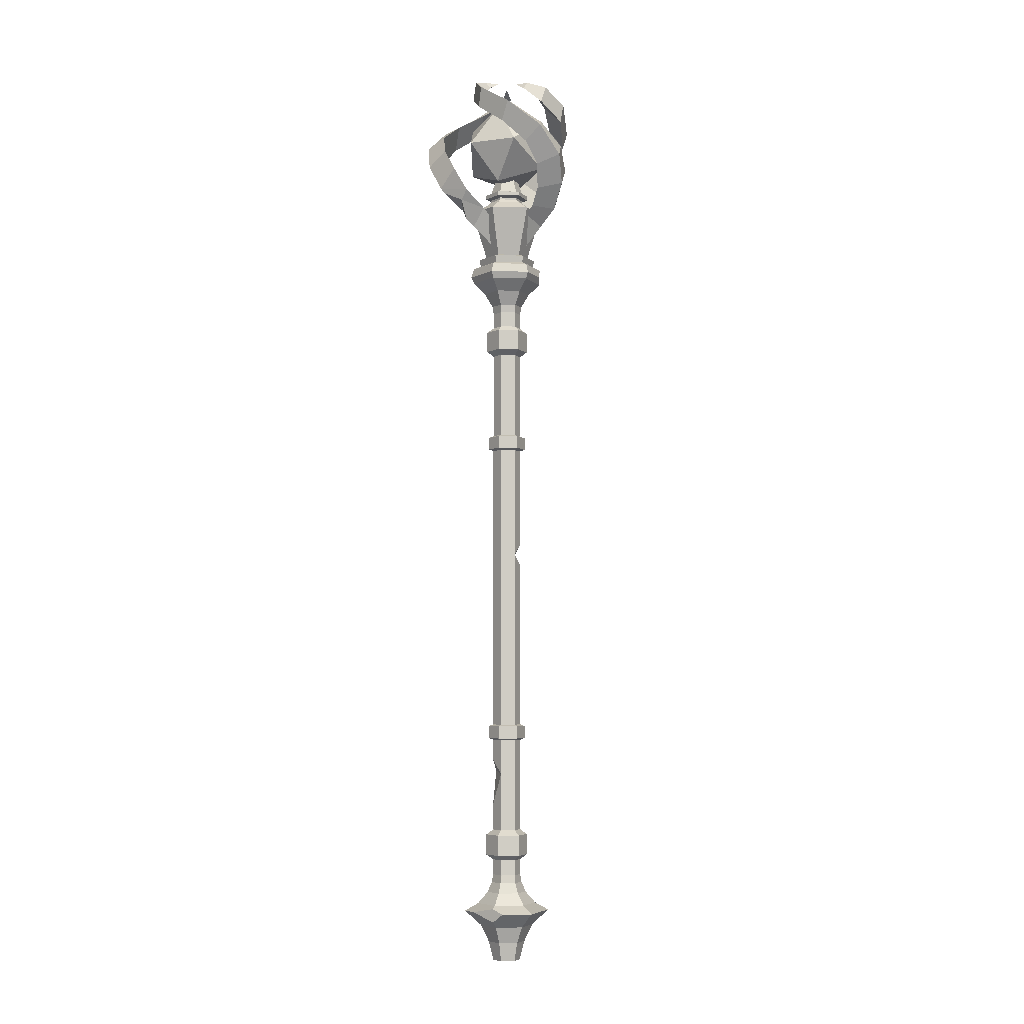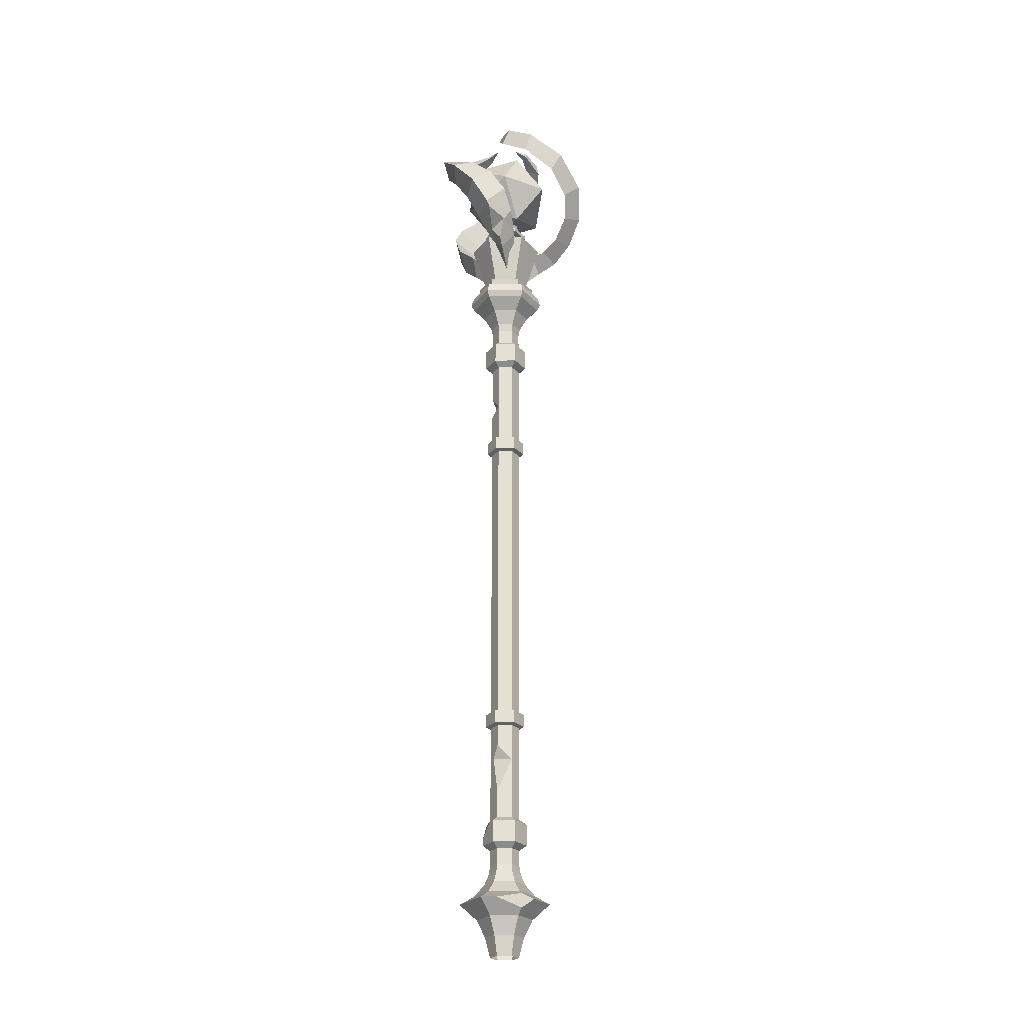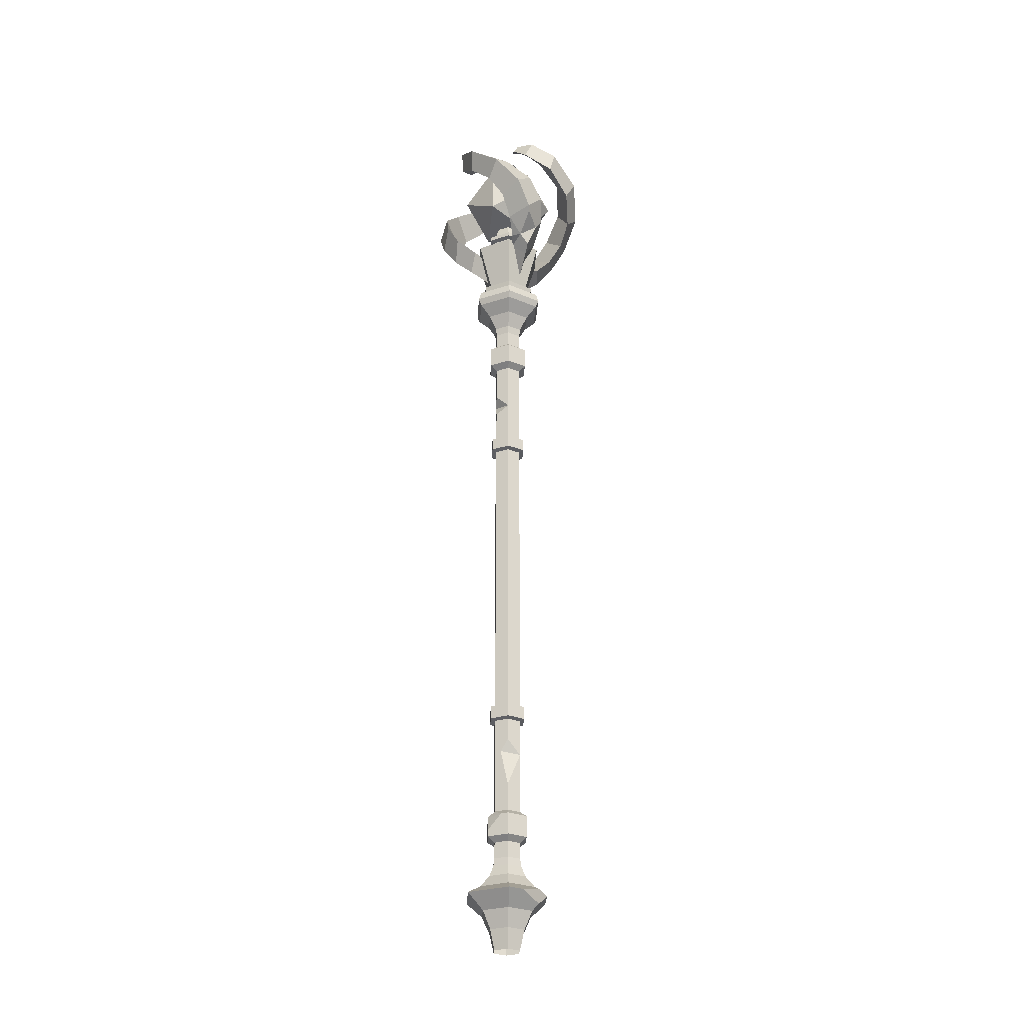
<metadata>
{"format":"obj","ext":"obj","renderer":"f3d","projection":"perspective","resolution":1024,"background":"white","views":[{"elev":-5.5,"azim":-125.8,"up":"+Y"},{"elev":-24.5,"azim":-178.9,"up":"+Y"},{"elev":-27.3,"azim":146.8,"up":"+Y"}]}
</metadata>
<code>
v 0.7926 54.89 -2.589
v -1.728 54.95 -3.182
v 2.165 57.32 -5.076
v -1.92 58.05 -6.803
v 5.187 61.17 -8.832
v -1.33 61.29 -10.44
v 7.44 65.16 -9.742
v 0.005325 65.35 -12.39
v 9.818 69.14 -8.36
v 2.809 69.37 -12.65
v 11.5 73.12 -4.272
v 6.642 73.34 -10.29
v 10.38 76.76 1.084
v 8.896 76.92 -5.288
v 6.205 79.73 4.208
v 7.415 79.77 -0.4461
v 2.886 82.65 2.998
v 3.749 82.65 1.811
v 1.582 83.92 1.096
v 5.95 81.1 1.409
v 3.311 58.42 -6.935
v -0.5441 51.14 -3.42
v 0.4953 54.88 -7.442
v 7.19 82.83 3.162
v 3.678 83.81 2.667
v 6.383 66.77 -13.82
v 3.44 62.06 -13.11
v 10.17 71.72 -11.54
v 12.57 76.42 -5.951
v 11.04 80.31 0.3171
v 1.718 54.89 1.958
v 3.491 54.95 0.0717
v 3.186 57.32 4.39
v 6.723 58.05 1.716
v 4.926 61.17 8.886
v 9.579 61.29 4.046
v 4.588 65.16 11.29
v 10.6 65.35 6.176
v 2.203 69.14 12.66
v 9.423 69.37 8.735
v -2.181 73.12 12.08
v 5.464 73.34 10.88
v -6.256 76.76 8.422
v 0.003174 76.92 10.33
v -6.875 79.73 3.247
v -3.449 79.77 6.621
v -4.168 82.65 0.9778
v -3.571 82.65 2.318
v -1.868 83.92 0.7992
v -4.324 81.1 4.426
v 4.222 58.42 6.312
v 3.106 51.14 1.216
v 6.069 54.88 4.127
v 8.376 57.77 6.569
v -6.462 82.83 4.623
v -4.277 83.81 1.829
v 8.652 66.77 12.42
v 9.508 62.06 9.512
v -1.261 76.42 13.84
v -5.924 80.31 9.382
v -0.05749 71.02 -8.552
v 6.096 75.49 -3.851
v -2.408 78.26 -3.851
v -7.664 71.02 -3.851
v -2.408 63.79 -3.851
v 6.096 66.55 -3.851
v 7.549 71.02 3.755
v 2.293 78.26 3.755
v -6.211 75.49 3.755
v -6.211 66.55 3.755
v 2.293 63.79 3.755
v -0.05749 71.02 8.456
v -2.683 54.89 0.4859
v -1.936 54.95 2.965
v -5.523 57.32 0.5408
v -4.976 58.05 4.942
v -10.29 61.17 -0.1991
v -8.422 61.29 6.25
v -12.2 65.16 -1.695
v -10.78 65.35 6.067
v -12.19 69.14 -4.445
v -12.4 69.37 3.77
v -9.496 73.12 -7.95
v -12.28 73.34 -0.7286
v -4.294 76.76 -9.651
v -9.072 76.92 -5.183
v 0.4976 79.73 -7.6
v -4.138 79.77 -6.32
v 1.109 82.65 -4.121
v -0.3502 82.65 -4.274
v 0.114 83.92 -2.04
v -1.799 81.1 -5.98
v -7.705 58.42 0.4775
v -2.734 51.14 2.059
v -6.737 54.88 3.17
v -10.01 57.77 3.947
v -0.9011 82.83 -7.93
v 0.4265 83.81 -4.641
v -15.21 66.77 1.262
v -13.12 62.06 3.455
v -15.13 71.72 -3.163
v -11.49 76.42 -8.036
v -5.291 80.31 -9.845
v 1.224 38.46 -2.267
v -1.339 38.46 -2.267
v -2.62 38.46 -0.04837
v -1.339 38.46 2.17
v 1.224 38.46 2.17
v 2.505 38.46 -0.04837
v 3.105 44.42 -5.525
v -3.22 44.42 -5.525
v -6.382 44.42 -0.04837
v -3.22 44.42 5.429
v 3.105 44.42 5.429
v 6.267 44.42 -0.04837
v 2.059 42.36 -3.715
v -2.174 42.36 -3.715
v -4.291 42.36 -0.04837
v -2.174 42.36 3.618
v 2.059 42.36 3.618
v 4.176 42.36 -0.04837
v 1.34 39.88 -2.468
v -1.455 39.88 -2.468
v -2.852 39.88 -0.04837
v -1.455 39.88 2.371
v 1.34 39.88 2.371
v 2.737 39.88 -0.04837
v 2.468 47.77 -4.423
v -2.583 47.77 -4.423
v -5.109 47.77 -0.04837
v -2.583 47.77 4.326
v 2.468 47.77 4.326
v 4.994 47.77 -0.04837
v -1.581 60.49 2.59
v -3.104 60.49 -0.04837
v -1.581 60.49 -2.687
v 1.466 60.49 -2.687
v 2.989 60.49 -0.04837
v 1.466 60.49 2.59
v -1.986 59.87 3.292
v -3.915 59.87 -0.04837
v -1.986 59.87 -3.389
v 1.871 59.87 -3.389
v 3.8 59.87 -0.04837
v 1.871 59.87 3.292
v -3.371 58.17 5.691
v -6.684 58.17 -0.04837
v -3.371 58.17 -5.787
v 3.256 58.17 -5.787
v 6.569 58.17 -0.04837
v 3.256 58.17 5.691
v -2.025 49.46 3.359
v -3.992 49.46 -0.04837
v -2.025 49.46 -3.456
v 1.91 49.46 -3.456
v 3.877 49.46 -0.04837
v 1.91 49.46 3.359
v -2.707 49.03 4.541
v -5.357 49.03 -0.04837
v 2.592 49.03 4.541
v -2.707 49.03 -4.638
v 2.592 49.03 -4.638
v 5.242 49.03 -0.04837
v 3.383 45.59 -6.007
v 3.148 47.21 -5.6
v -3.498 45.59 -6.007
v -3.263 47.21 -5.6
v -6.938 45.59 -0.04837
v -6.468 47.21 -0.04837
v -3.263 47.21 5.503
v 3.383 45.59 5.91
v 3.148 47.21 5.503
v 6.823 45.59 -0.04837
v 6.353 47.21 -0.04837
v -1.339 -68.21 -2.267
v 1.224 -68.21 -2.267
v 2.505 -68.21 -0.04837
v 1.224 -68.21 2.17
v -1.339 -68.21 2.17
v -2.62 -68.21 -0.04837
v -2.729 -73.46 -4.676
v 2.614 -73.46 -4.676
v 5.286 -73.46 -0.04837
v 2.614 -73.46 4.579
v -2.729 -73.46 4.579
v -5.401 -73.46 -0.04837
v -1.843 -71.42 -3.141
v 1.728 -71.42 -3.141
v 3.514 -71.42 -0.04837
v 1.728 -71.42 3.044
v -1.843 -71.42 3.044
v -3.629 -71.42 -0.04837
v -1.455 -69.63 -2.468
v 1.34 -69.63 -2.468
v 2.737 -69.63 -0.04837
v 1.34 -69.63 2.371
v -1.455 -69.63 2.371
v -2.852 -69.63 -0.04837
v 3.853 -74.83 -6.821
v 7.763 -74.83 -0.04837
v 3.853 -74.83 6.725
v -3.968 -74.83 6.725
v -7.878 -74.83 -0.04837
v -2.47 -77.49 -4.226
v 2.355 -77.49 -4.226
v 4.767 -77.49 -0.04837
v 2.355 -77.49 4.129
v -2.47 -77.49 4.129
v -4.882 -77.49 -0.04837
v -1.732 -80.51 -2.95
v 1.617 -80.51 -2.95
v 3.292 -80.51 -0.04837
v 1.617 -80.51 2.853
v -1.732 -80.51 2.853
v -3.407 -80.51 -0.04837
v -1.294 -83.92 -2.191
v 1.18 -83.92 -2.191
v 2.417 -83.92 -0.04837
v 1.18 -83.92 2.094
v -1.294 -83.92 2.094
v -2.531 -83.92 -0.04837
v -1.581 62.1 -2.687
v 1.466 62.1 -2.687
v 2.989 62.1 -0.04837
v 1.466 62.1 2.59
v -1.581 62.1 2.59
v -3.104 62.1 -0.04837
v -1.581 60.87 -2.687
v 1.466 60.87 -2.687
v 2.989 60.87 -0.04837
v 1.466 60.87 2.59
v -1.581 60.87 2.59
v -3.104 60.87 -0.04837
v -2.067 61.12 -3.529
v 1.952 61.12 -3.529
v -2.067 61.85 -3.529
v 1.952 61.85 -3.529
v 3.961 61.12 -0.04837
v 3.961 61.85 -0.04837
v 1.952 61.12 3.432
v 1.952 61.85 3.432
v -2.067 61.12 3.432
v -2.067 61.85 3.432
v -4.076 61.12 -0.04837
v -4.076 61.85 -0.04837
v -1.053 65.19 -1.772
v 0.9377 65.19 -1.772
v 1.933 65.19 -0.04837
v 0.9377 65.19 1.675
v -1.053 65.19 1.675
v -2.048 65.19 -0.04837
v 1.224 35.69 -2.267
v 1.224 30.15 -2.267
v -1.339 35.69 -2.267
v -1.339 30.15 -2.267
v -2.62 35.69 -0.04837
v -2.62 30.15 -0.04837
v -1.339 35.69 2.17
v -1.339 30.15 2.17
v 1.224 35.69 2.17
v 1.224 30.15 2.17
v 2.505 35.69 -0.04837
v 2.505 30.15 -0.04837
v -1.339 -65.44 -2.267
v -1.339 -59.9 -2.267
v 1.224 -65.44 -2.267
v 1.224 -59.9 -2.267
v 2.505 -65.44 -0.04837
v 2.505 -59.9 -0.04837
v 1.224 -65.44 2.17
v 1.224 -59.9 2.17
v -1.339 -65.44 2.17
v -1.339 -59.9 2.17
v -2.62 -65.44 -0.04837
v -2.62 -59.9 -0.04837
v 1.859 34.79 -3.367
v 1.859 31.06 -3.367
v -1.974 31.06 -3.367
v -1.974 34.79 -3.367
v 3.775 34.79 -0.04837
v 3.775 31.06 -0.04837
v -3.89 31.06 -0.04837
v -3.89 34.79 -0.04837
v -1.974 31.06 3.27
v -1.974 34.79 3.27
v 1.859 31.06 3.27
v 1.859 34.79 3.27
v -1.974 -64.53 -3.367
v -1.974 -60.8 -3.367
v 1.859 -60.8 -3.367
v 1.859 -64.53 -3.367
v -3.89 -64.53 -0.04837
v -3.89 -60.8 -0.04837
v 3.775 -64.53 -0.04837
v 1.859 -60.8 3.27
v 1.859 -64.53 3.27
v -1.974 -60.8 3.27
v -1.974 -64.53 3.27
v 1.224 14.67 -2.267
v -1.339 14.67 -2.267
v 2.505 14.67 -0.04837
v 1.224 14.67 2.17
v -1.339 14.67 2.17
v -2.62 14.67 -0.04837
v -1.339 11.78 -2.267
v 1.224 11.78 -2.267
v 2.505 11.78 -0.04837
v 1.224 11.78 2.17
v -1.339 11.78 2.17
v -2.62 11.78 -0.04837
v -1.339 -40.29 -2.267
v 1.224 -40.29 -2.267
v 2.505 -40.29 -0.04837
v 1.224 -40.29 2.17
v -1.339 -40.29 2.17
v -2.62 -40.29 -0.04837
v -1.339 -43.17 -2.267
v 1.224 -43.17 -2.267
v 2.505 -43.17 -0.04837
v 1.224 -43.17 2.17
v -1.339 -43.17 2.17
v -2.62 -43.17 -0.04837
v 1.657 14.35 -3.017
v -1.772 14.35 -3.017
v 1.657 12.09 -3.017
v -1.772 12.09 -3.017
v 3.371 14.35 -0.04837
v 3.371 12.09 -0.04837
v 1.657 14.35 2.92
v 1.657 12.09 2.92
v -1.772 14.35 2.92
v -1.772 12.09 2.92
v -3.486 14.35 -0.04837
v -3.486 12.09 -0.04837
v 1.657 -40.61 -3.017
v -1.772 -40.61 -3.017
v 1.657 -42.86 -3.017
v -1.772 -42.86 -3.017
v 3.371 -40.61 -0.04837
v 3.371 -42.86 -0.04837
v 1.657 -40.61 2.92
v 1.657 -42.86 2.92
v -1.772 -40.61 2.92
v -1.772 -42.86 2.92
v -3.486 -40.61 -0.04837
v -3.486 -42.86 -0.04837
v -1.339 -6.252 2.17
v -1.339 -10.12 2.17
v -2.62 -8.139 -0.04837
v 0.5914 -8.224 2.17
v 2.505 24.09 -0.04837
v 2.505 20.17 -0.04837
v 1.224 21.61 -2.267
v 1.637 22.41 1.454
v 3.178 -60.8 0.9847
v 3.775 -63.25 -0.04837
v 2.554 -60.8 -2.163
v -0.545 45.59 5.91
v -4.197 45.59 4.699
v 1.859 32.95 3.27
v 1.859 34.52 3.27
v 2.799 33.37 1.642
v -0.9351 33.33 3.27
v -3.171 -73.95 -5.441
v 1.116 -74.83 -6.821
v -5.196 -74.83 -4.695
v -3.085 -76.4 -5.292
v 1.224 -46.94 -2.267
v 1.224 -55.23 -2.267
v -1.339 -49.47 -2.267
v 1.935 -49.01 -1.035
v 3.296 72.88 14.38
v 3.576 70.51 13.67
v 5.99 70.17 13.89
v 5.23 72.79 12.13
v 0.9324 56.19 -8.905
v 0.07959 59.51 -10.55
v 3.011 61.13 -12.58
v 2.481 58.13 -8.603
f 1 3 4 2
f 3 21 6 4
f 17 19 18
f 8 5 7 10
f 6 21 5 8
f 10 7 9 12
f 12 9 11 14
f 14 11 13 16
f 16 13 15 20
f 2 4 23 22
f 3 1 22 23
f 377 379 376
f 20 18 25 24
f 18 19 25
f 19 17 25
f 8 10 26 27
f 7 5 27 26
f 378 379 377
f 10 12 28 26
f 9 7 26 28
f 12 14 29 28
f 11 9 28 29
f 14 16 30 29
f 13 11 29 30
f 16 20 24 30
f 15 13 30 24
f 17 18 20 15
f 24 25 17 15
f 31 33 34 32
f 33 51 36 34
f 47 49 48
f 38 35 37 40
f 36 51 35 38
f 40 37 39 42
f 42 39 41 44
f 44 41 43 46
f 46 43 45 50
f 32 34 53 52
f 33 31 52 53
f 34 36 54 53
f 51 33 53 54
f 50 48 56 55
f 48 49 56
f 49 47 56
f 38 40 57 58
f 37 35 58 57
f 36 38 58 54
f 35 51 54 58
f 373 374 375
f 372 373 375
f 44 46 60 59
f 43 41 59 60
f 46 50 55 60
f 45 43 60 55
f 47 48 50 45
f 55 56 47 45
f 61 63 62
f 61 64 63
f 61 65 64
f 61 66 65
f 61 62 66
f 62 63 68
f 63 64 69
f 64 65 70
f 65 66 71
f 66 62 67
f 62 68 67
f 63 69 68
f 64 70 69
f 65 71 70
f 66 67 71
f 67 68 72
f 68 69 72
f 69 70 72
f 70 71 72
f 71 67 72
f 73 75 76 74
f 75 93 78 76
f 89 91 90
f 80 77 79 82
f 78 93 77 80
f 82 79 81 84
f 84 81 83 86
f 86 83 85 88
f 88 85 87 92
f 74 76 95 94
f 75 73 94 95
f 76 78 96 95
f 93 75 95 96
f 92 90 98 97
f 90 91 98
f 91 89 98
f 80 82 99 100
f 79 77 100 99
f 78 80 100 96
f 77 93 96 100
f 82 84 101 99
f 81 79 99 101
f 84 86 102 101
f 83 81 101 102
f 86 88 103 102
f 85 83 102 103
f 88 92 97 103
f 87 85 103 97
f 89 90 92 87
f 97 98 89 87
f 104 105 123 122
f 105 106 124 123
f 106 107 125 124
f 107 108 126 125
f 108 109 127 126
f 109 104 122 127
f 116 117 111 110
f 117 118 112 111
f 118 119 113 112
f 119 120 114 113
f 120 121 115 114
f 121 116 110 115
f 122 123 117 116
f 123 124 118 117
f 124 125 119 118
f 125 126 120 119
f 126 127 121 120
f 127 122 116 121
f 135 134 232 233
f 136 135 233 228
f 137 136 228 229
f 138 137 229 230
f 139 138 230 231
f 134 139 231 232
f 147 146 140 141
f 134 135 141 140
f 148 147 141 142
f 135 136 142 141
f 149 148 142 143
f 136 137 143 142
f 150 149 143 144
f 137 138 144 143
f 151 150 144 145
f 138 139 145 144
f 140 146 151 145
f 139 134 140 145
f 153 152 146 147
f 154 153 147 148
f 155 154 148 149
f 156 155 149 150
f 157 156 150 151
f 152 157 151 146
f 152 153 159 158
f 157 152 158 160
f 153 154 161 159
f 154 155 162 161
f 155 156 163 162
f 156 157 160 163
f 129 130 159 161
f 130 131 158 159
f 131 132 160 158
f 132 133 163 160
f 133 128 162 163
f 128 129 161 162
f 164 165 174 173
f 165 164 166 167
f 167 166 168 169
f 170 359 358
f 172 171 173 174
f 110 111 166 164
f 111 112 168 166
f 358 359 113
f 114 115 173 171
f 115 110 164 173
f 165 167 129 128
f 167 169 130 129
f 169 170 131 130
f 170 172 132 131
f 172 174 133 132
f 174 165 128 133
f 175 176 194 193
f 176 177 195 194
f 177 178 196 195
f 178 179 197 196
f 179 180 198 197
f 180 175 193 198
f 187 188 182 181
f 188 189 183 182
f 189 190 184 183
f 190 191 185 184
f 191 192 186 185
f 192 187 181 186
f 193 194 188 187
f 194 195 189 188
f 195 196 190 189
f 196 197 191 190
f 197 198 192 191
f 198 193 187 192
f 199 365 182
f 181 182 365 364
f 182 183 200 199
f 183 184 201 200
f 184 185 202 201
f 185 186 203 202
f 366 203 186 364
f 186 181 364
f 365 367 364
f 199 200 206 205
f 200 201 207 206
f 201 202 208 207
f 202 203 209 208
f 209 203 366 367
f 367 204 209
f 204 205 211 210
f 205 206 212 211
f 206 207 213 212
f 207 208 214 213
f 208 209 215 214
f 209 204 210 215
f 210 211 217 216
f 211 212 218 217
f 212 213 219 218
f 213 214 220 219
f 214 215 221 220
f 215 210 216 221
f 223 222 246 247
f 224 223 247 248
f 225 224 248 249
f 226 225 249 250
f 227 226 250 251
f 222 227 251 246
f 235 234 236 237
f 238 235 237 239
f 240 238 239 241
f 242 240 241 243
f 244 242 243 245
f 234 244 245 236
f 229 228 234 235
f 222 223 237 236
f 230 229 235 238
f 223 224 239 237
f 231 230 238 240
f 224 225 241 239
f 232 231 240 242
f 225 226 243 241
f 233 232 242 244
f 226 227 245 243
f 228 233 244 234
f 227 222 236 245
f 276 277 278 279
f 277 276 280 281
f 279 278 282 283
f 283 282 284 285
f 284 286 360 363
f 284 363 285
f 361 287 285 363
f 280 287 361 362
f 280 362 281
f 286 281 362 360
f 288 289 290 291
f 289 288 292 293
f 356 357 355
f 296 295 297 298
f 298 297 293 292
f 252 254 105 104
f 254 256 106 105
f 256 258 107 106
f 258 260 108 107
f 260 262 109 108
f 262 252 104 109
f 264 266 176 175
f 266 268 177 176
f 268 270 178 177
f 270 272 179 178
f 272 274 180 179
f 274 264 175 180
f 255 253 300
f 300 253 353 299
f 354 353 351
f 351 263 261 354
f 261 302 354
f 354 302 301 352
f 261 259 303 302
f 259 257 304 303
f 257 255 300 304
f 253 255 278 277
f 254 252 276 279
f 252 262 280 276
f 263 253 277 281
f 255 257 282 278
f 256 254 279 283
f 257 259 284 282
f 258 256 283 285
f 259 261 286 284
f 260 258 285 287
f 261 263 281 286
f 262 260 287 280
f 265 267 290 289
f 266 264 288 291
f 264 274 292 288
f 275 265 289 293
f 357 290 267 269
f 357 269 355
f 271 295 355 269
f 268 266 291 294
f 270 268 294 296
f 271 273 297 295
f 272 270 296 298
f 273 275 293 297
f 274 272 298 292
f 324 323 325 326
f 323 327 328 325
f 327 329 330 328
f 329 331 332 330
f 331 333 334 332
f 333 324 326 334
f 305 306 312 311
f 306 307 313 312
f 307 308 314 313
f 308 309 347 350
f 348 315 314 350
f 308 350 314
f 310 305 349
f 349 305 311 316
f 336 335 337 338
f 335 339 340 337
f 339 341 342 340
f 341 343 344 342
f 343 345 346 344
f 345 336 338 346
f 369 370 371
f 368 318 319 371
f 319 269 267 371
f 267 369 371
f 319 320 271 269
f 320 321 273 271
f 321 322 275 273
f 322 317 275
f 275 317 370 265
f 300 299 323 324
f 306 305 326 325
f 299 301 327 323
f 307 306 325 328
f 301 302 329 327
f 308 307 328 330
f 302 303 331 329
f 309 308 330 332
f 303 304 333 331
f 310 309 332 334
f 304 300 324 333
f 305 310 334 326
f 311 312 335 336
f 318 317 338 337
f 312 313 339 335
f 319 318 337 340
f 313 314 341 339
f 320 319 340 342
f 314 315 343 341
f 321 320 342 344
f 315 316 345 343
f 322 321 344 346
f 316 311 336 345
f 317 322 346 338
f 349 350 347
f 309 310 349 347
f 348 349 316 315
f 348 350 349
f 353 352 301 299
f 253 263 351 353
f 352 353 354
f 295 296 294 356
f 356 355 295
f 294 291 290 357
f 357 356 294
f 170 358 171 172
f 169 168 359 170
f 112 113 359 168
f 113 114 171 358
f 361 363 362
f 363 360 362
f 199 205 365
f 365 205 204 367
f 364 367 366
f 370 369 267 265
f 317 318 368 370
f 370 368 371
f 59 41 372
f 373 372 41 39
f 57 374 37
f 37 374 373 39
f 57 40 374
f 375 374 40 42
f 59 372 44
f 44 372 375 42
f 6 377 4
f 4 377 376 23
f 8 27 6
f 6 27 378 377
f 378 27 5 379
f 5 21 379
f 3 23 376 379
f 21 3 379

</code>
